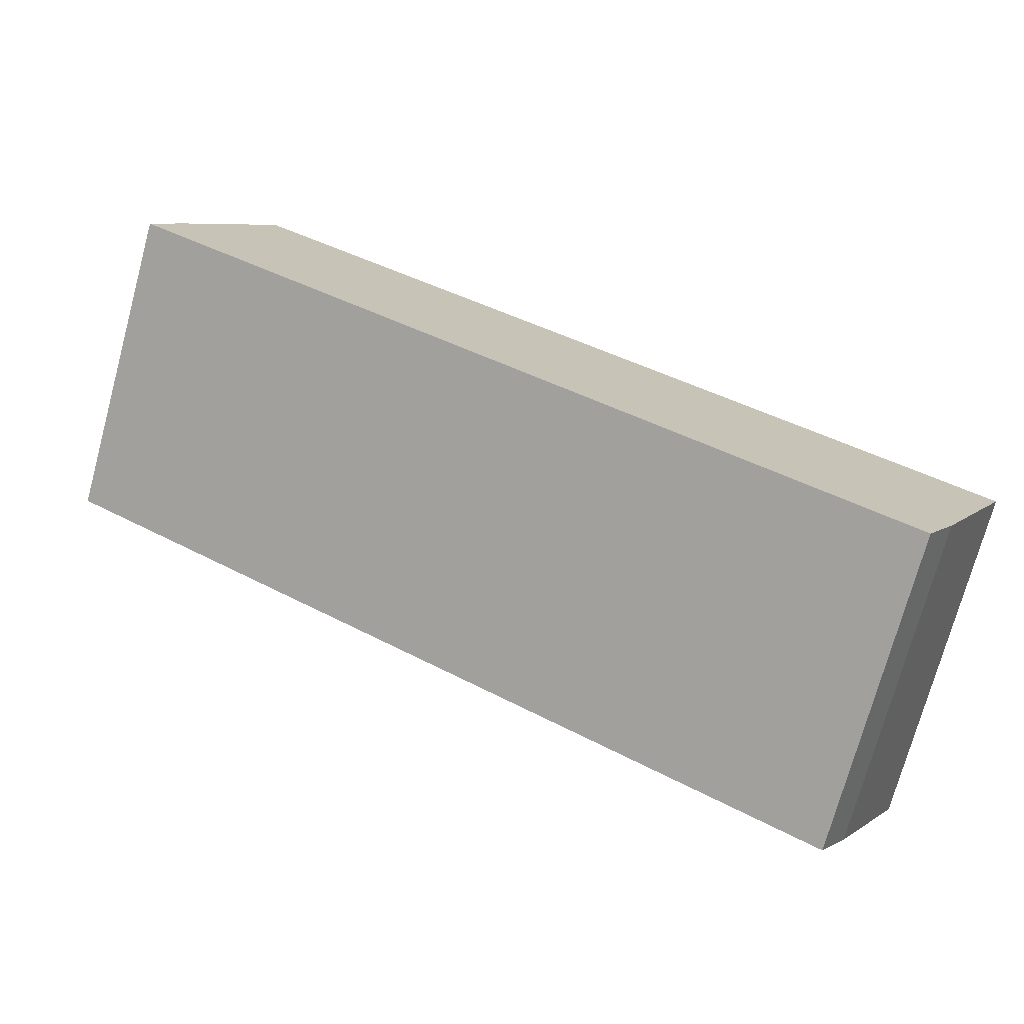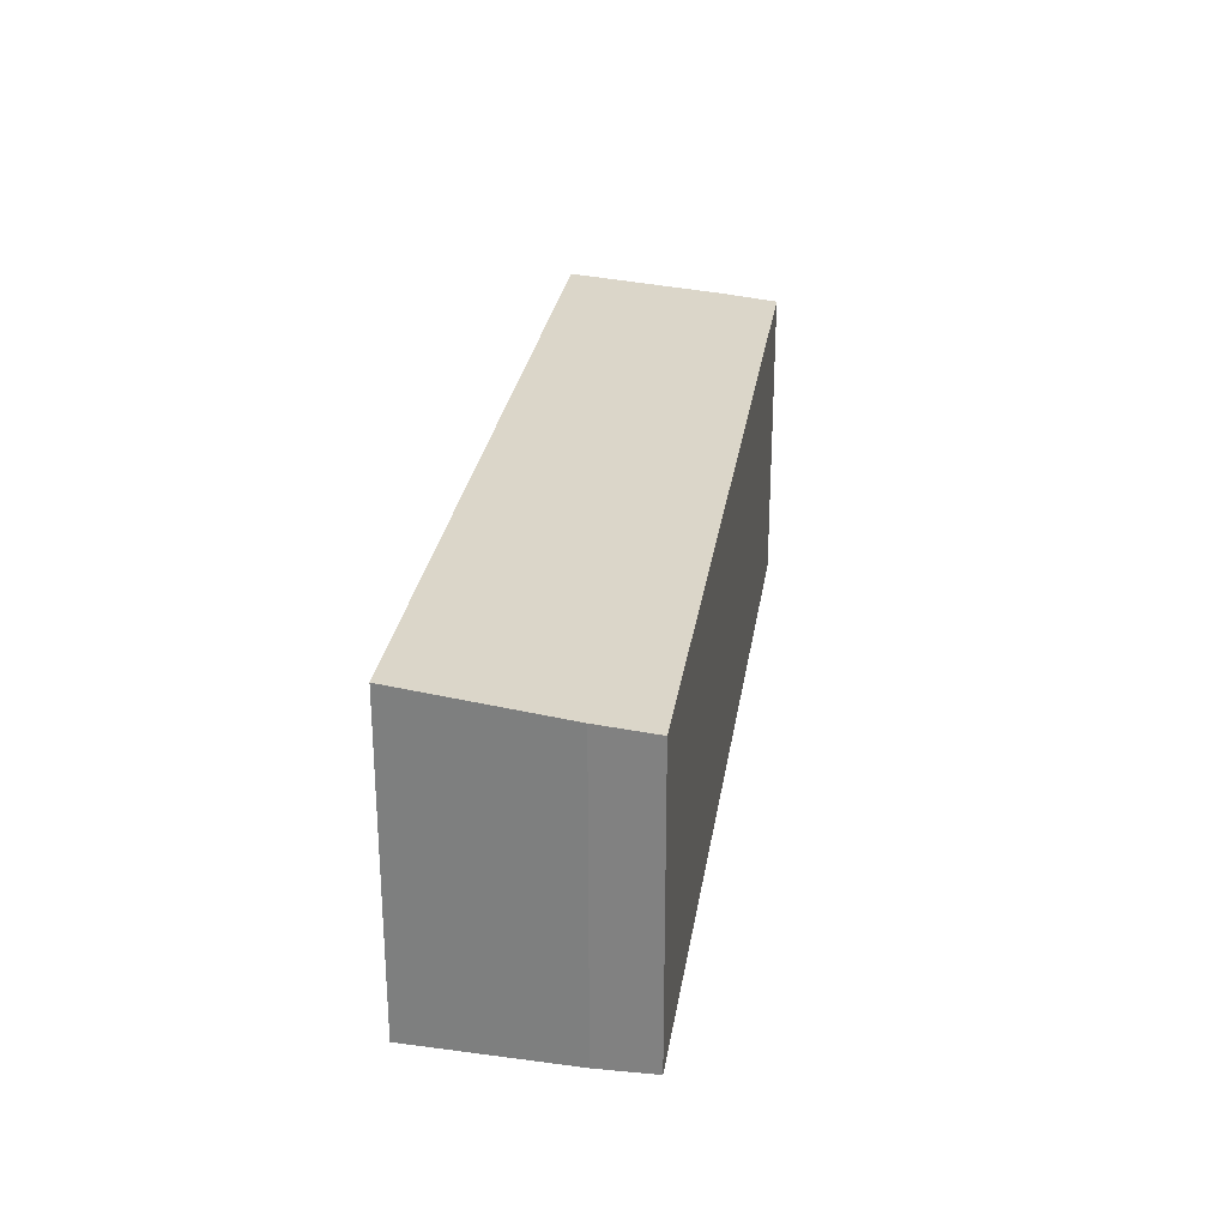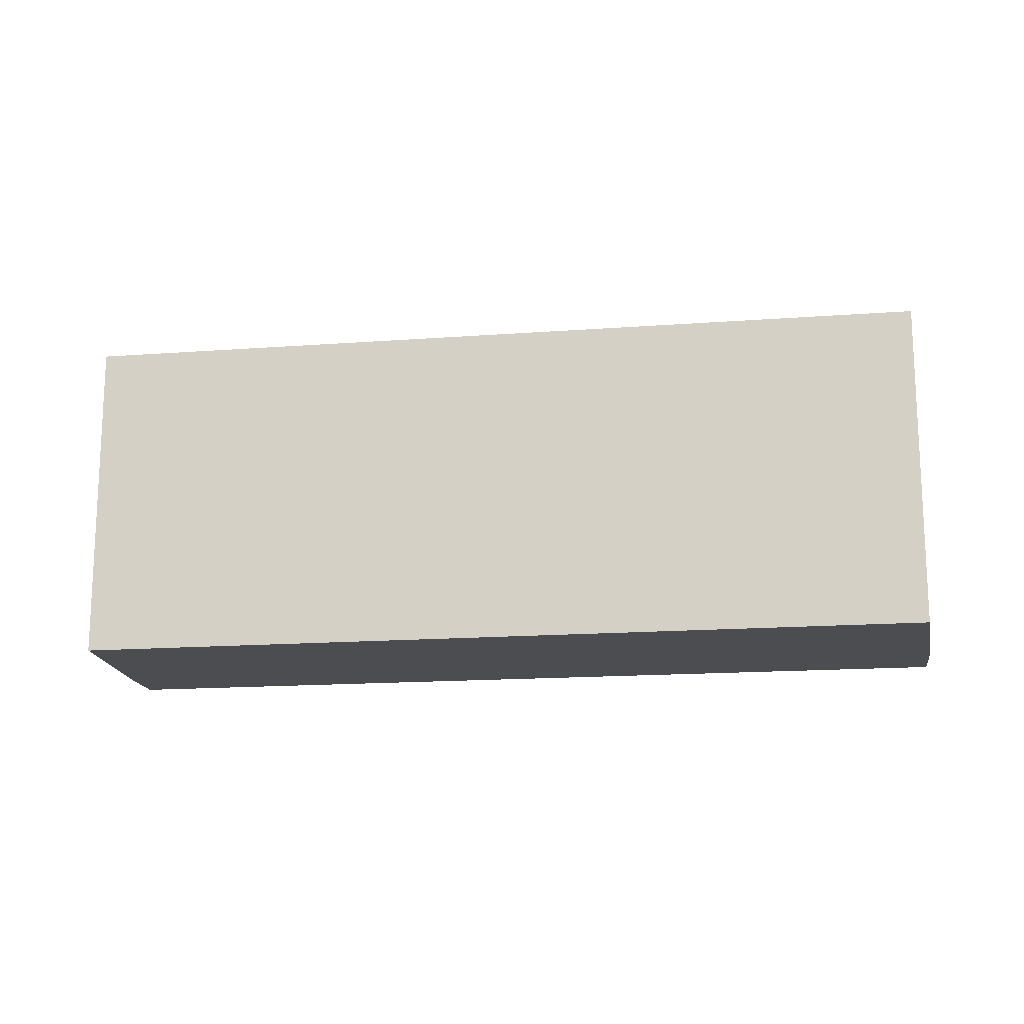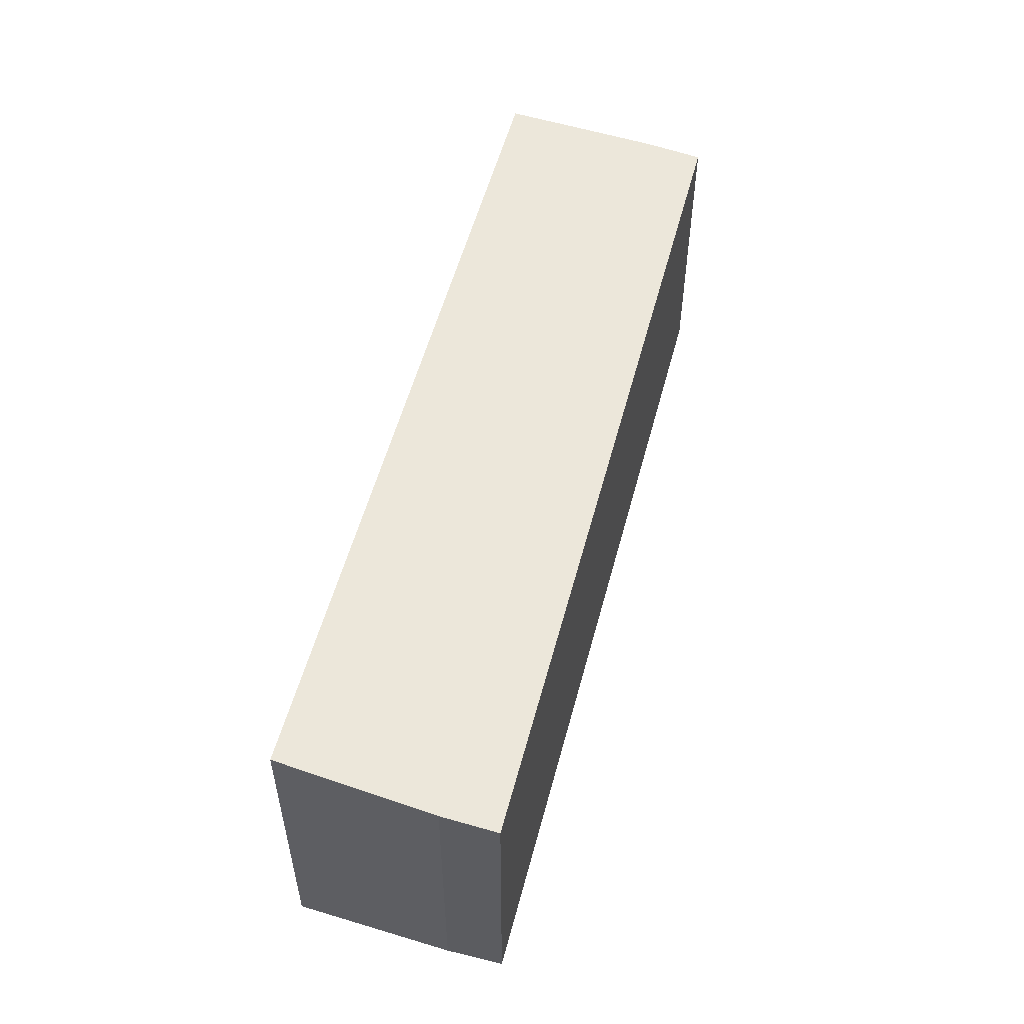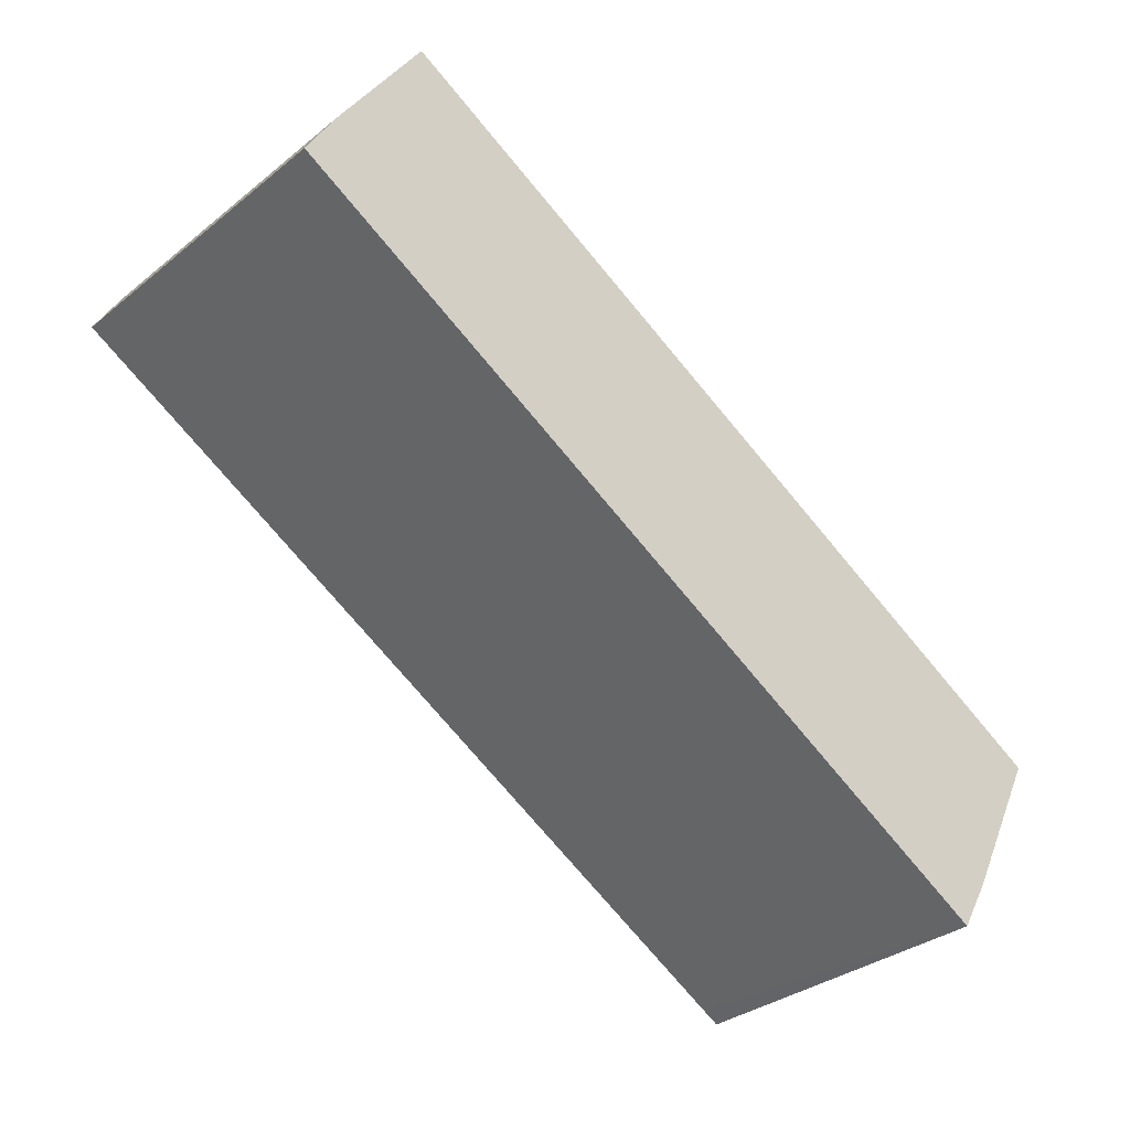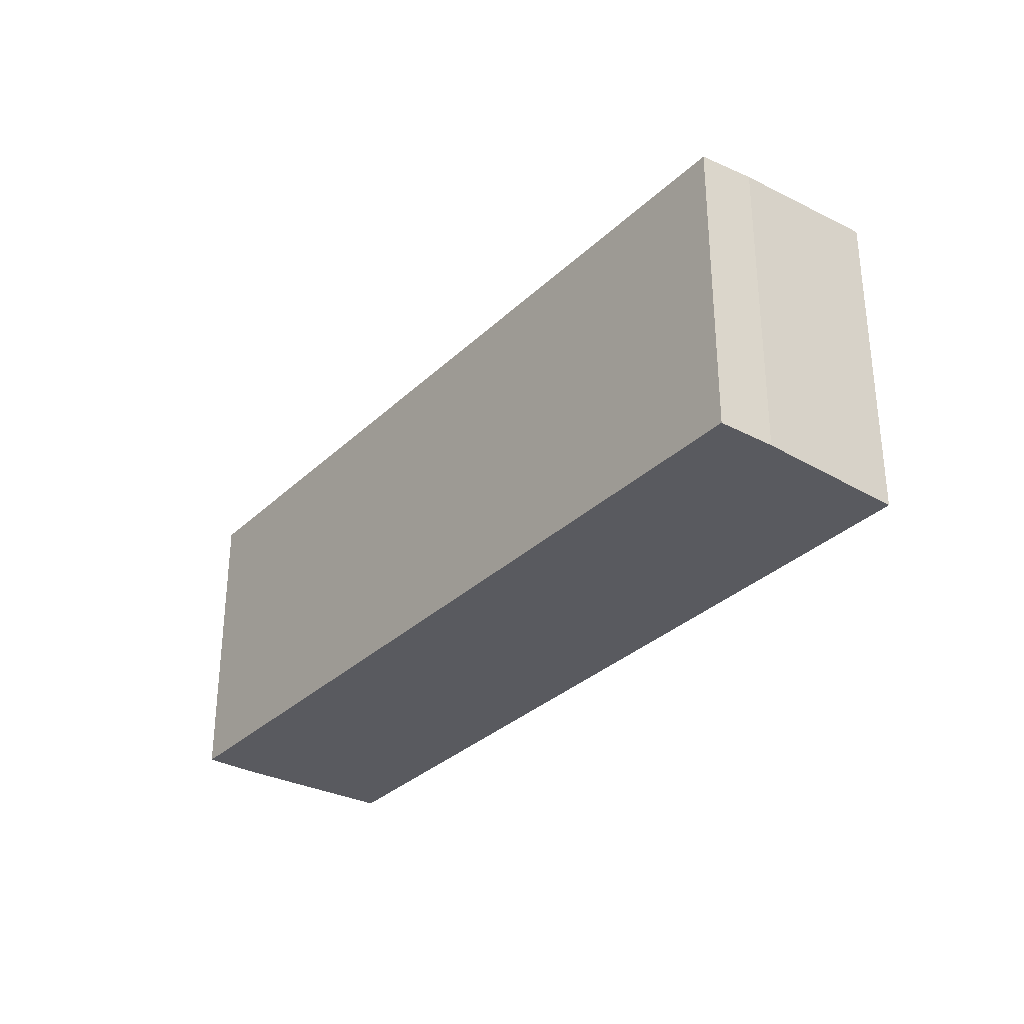
<metadata>
{"format":"obj","ext":"obj","renderer":"f3d","projection":"perspective","resolution":1024,"background":"white","views":[{"elev":-73.6,"azim":-15.2,"up":"+Z"},{"elev":28.3,"azim":128.8,"up":"+Y"},{"elev":-16.2,"azim":38.7,"up":"+Y"},{"elev":55.2,"azim":135.0,"up":"+Y"},{"elev":-32.9,"azim":-42.4,"up":"+Z"},{"elev":-31.9,"azim":-97.3,"up":"+Y"}]}
</metadata>
<code>
v  0.564 6.091 0.999
v  14.41 5.982 -8.393
v  0 5.982 3.663e-16
v  14.74 5.982 -8.583
v  15.31 6.089 -7.617
v  2.192 6.379 3.57
v  16.75 6.385 -4.826
v  16.75 2.955e-16 -4.826
v  15.31 4.664e-16 -7.617
v  14.74 5.256e-16 -8.583
v  0 0 0
v  14.41 5.139e-16 -8.393
v  0.564 -6.117e-17 0.999
v  2.192 -2.186e-16 3.57
g defaultobject
f 1 2 3
f 2 1 4
f 4 1 5
f 5 1 6
f 5 6 7
f 8 5 7
f 5 8 9
f 9 4 5
f 4 9 10
f 10 2 4
f 2 10 3
f 3 10 11
f 11 10 12
f 3 13 1
f 13 3 11
f 1 14 6
f 14 1 13
f 6 8 7
f 8 6 14
f 12 13 11
f 13 12 14
f 14 12 8
f 8 12 10
f 8 10 9

</code>
